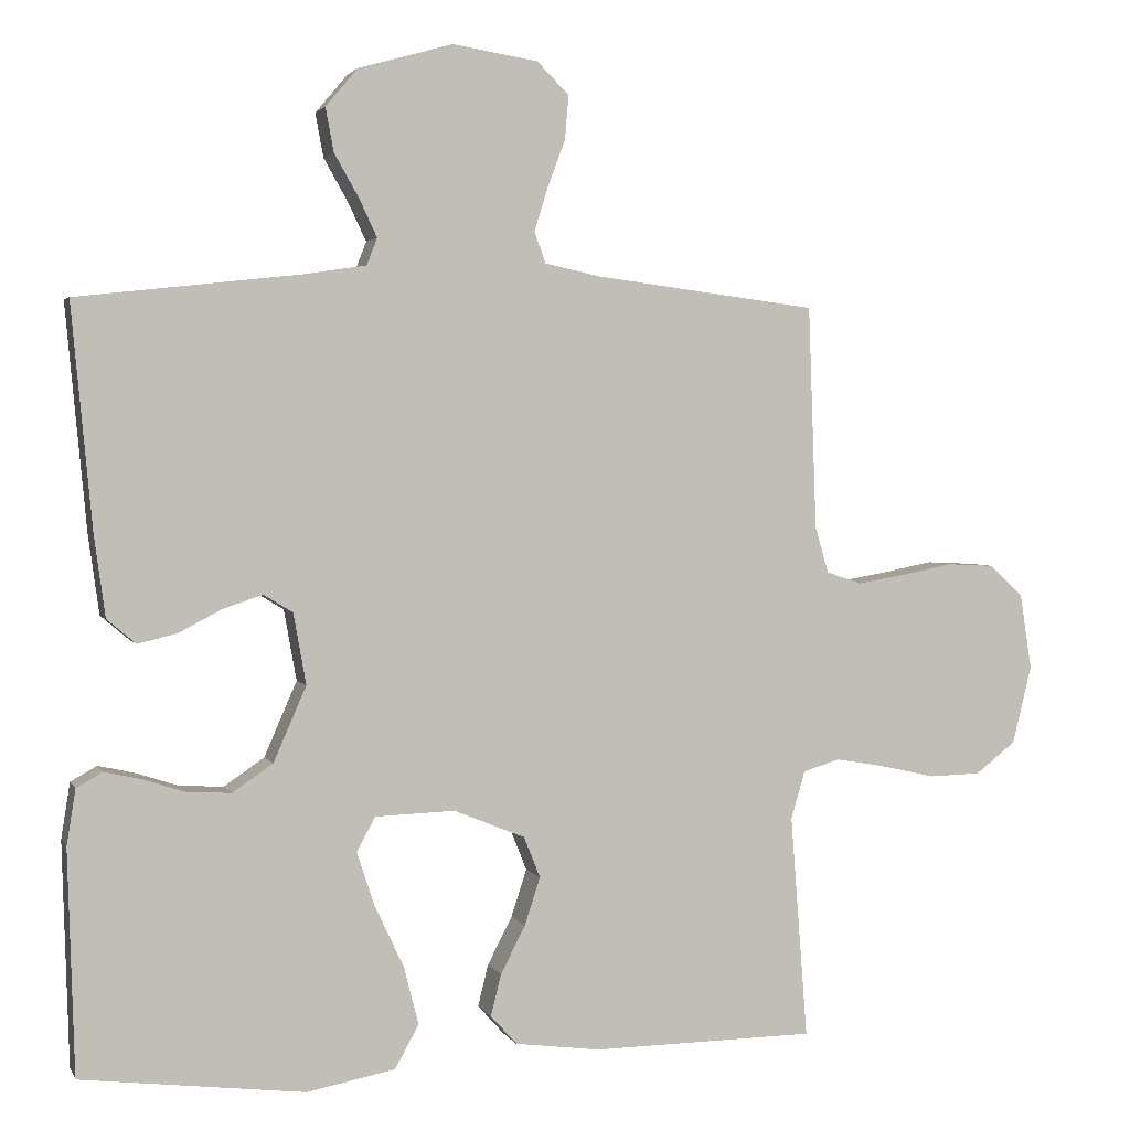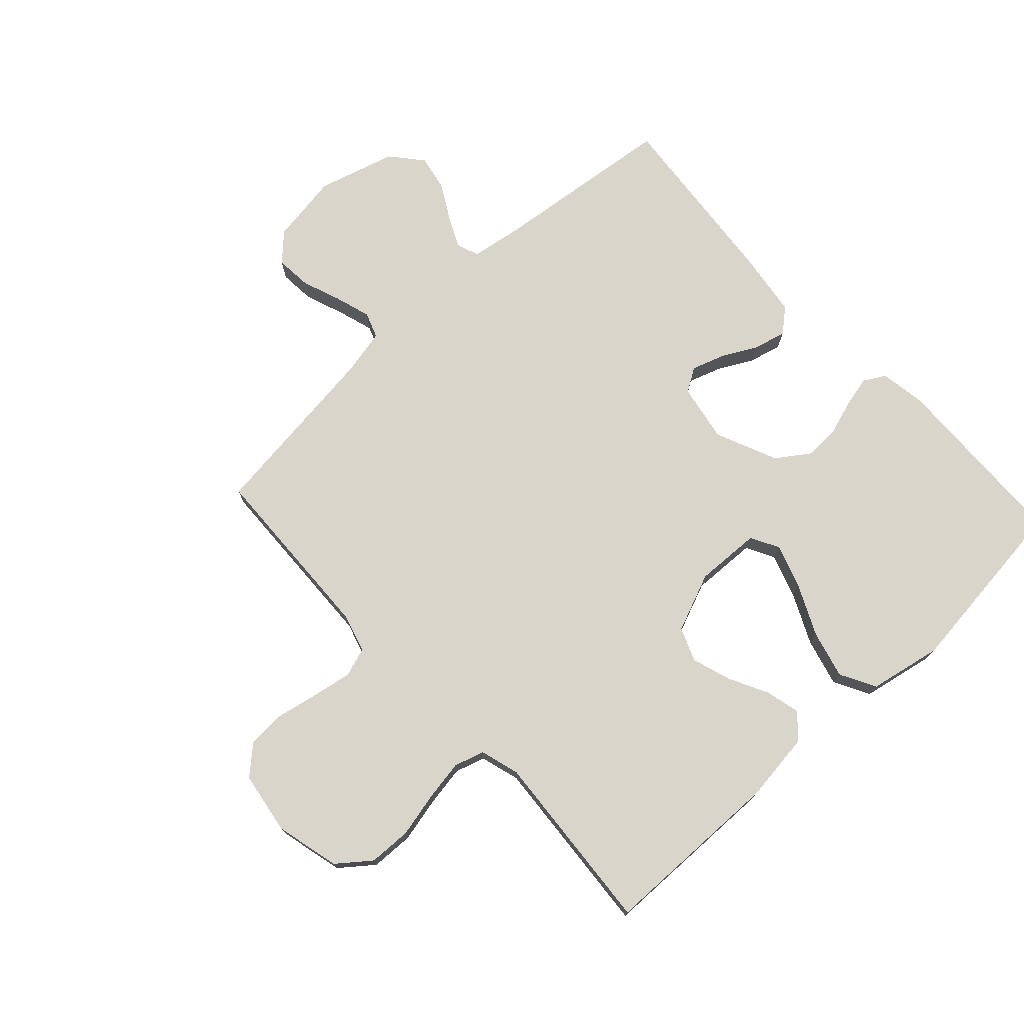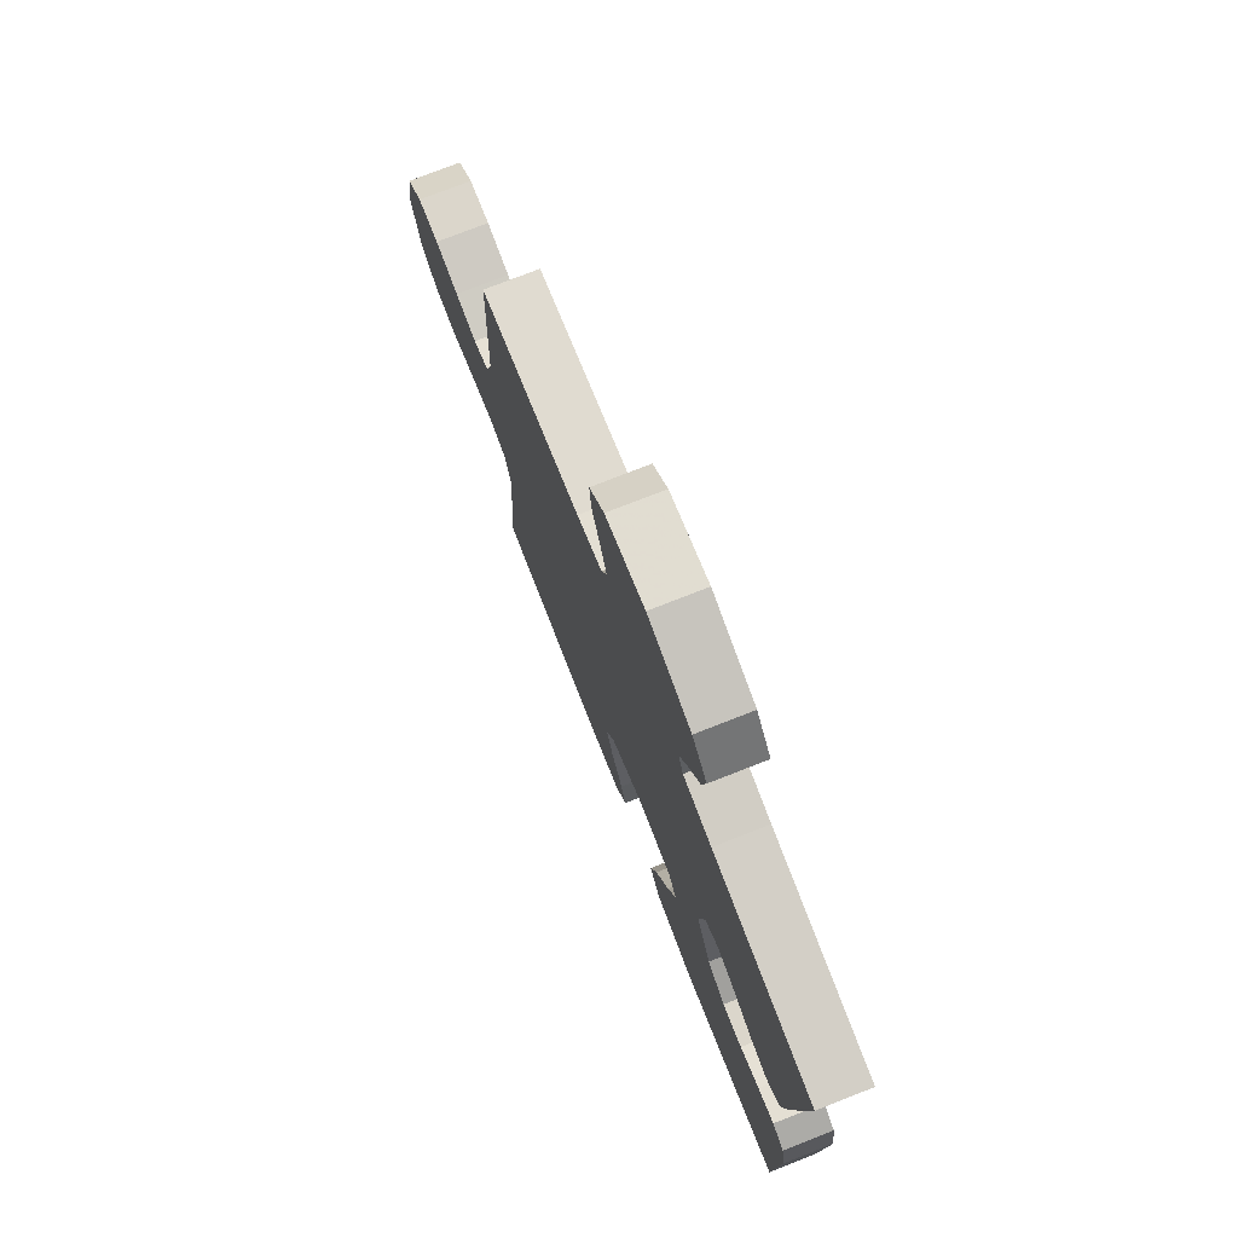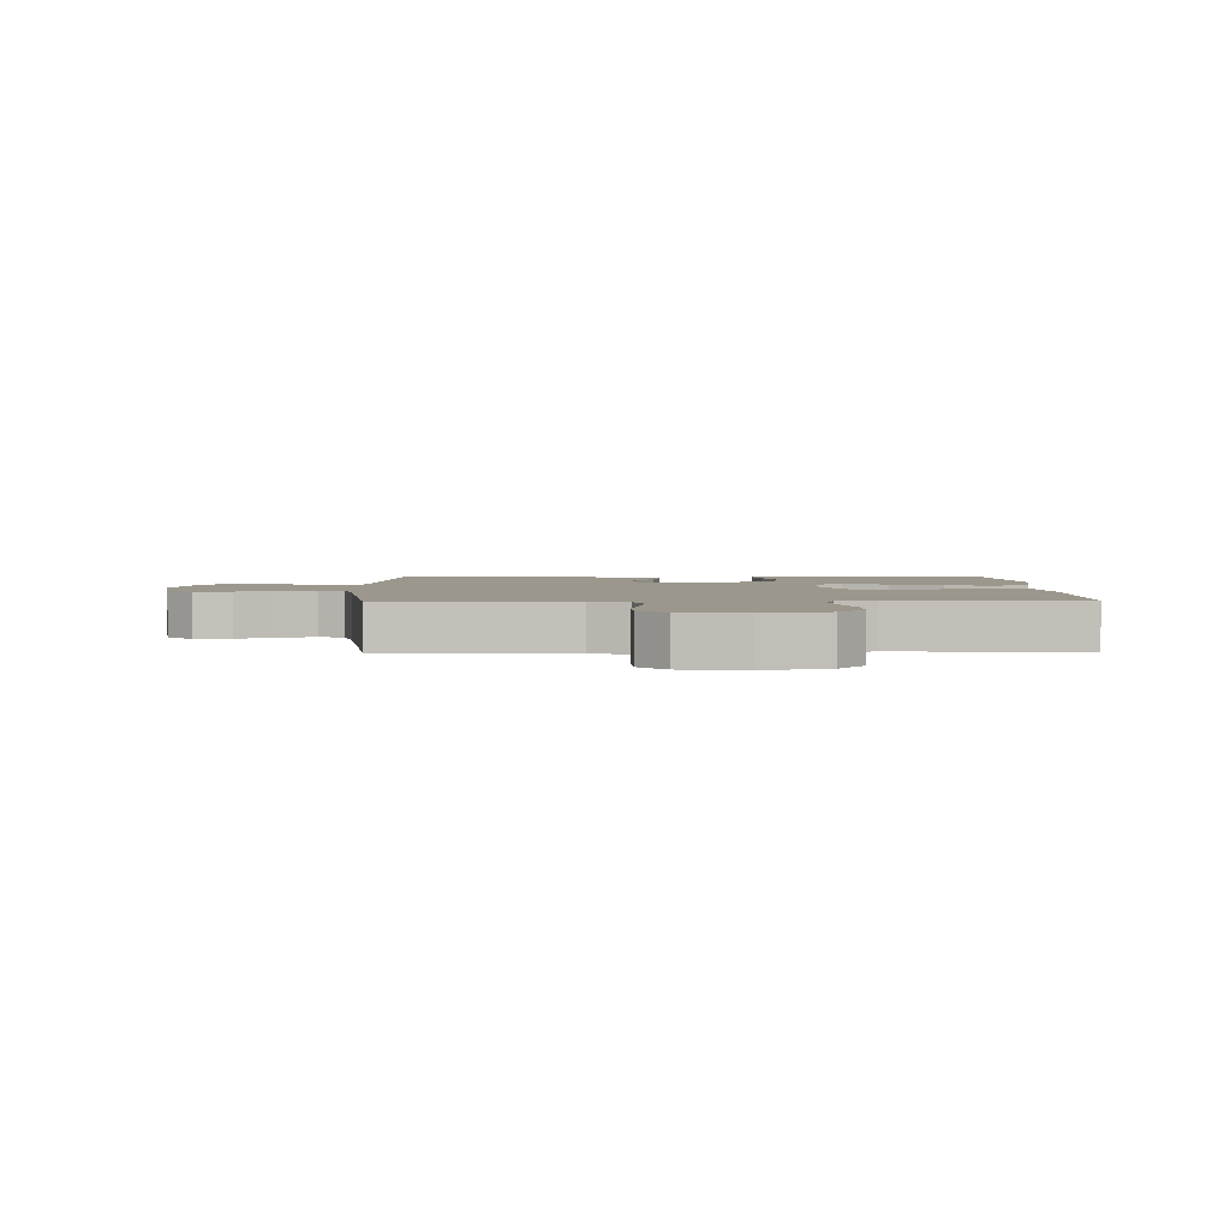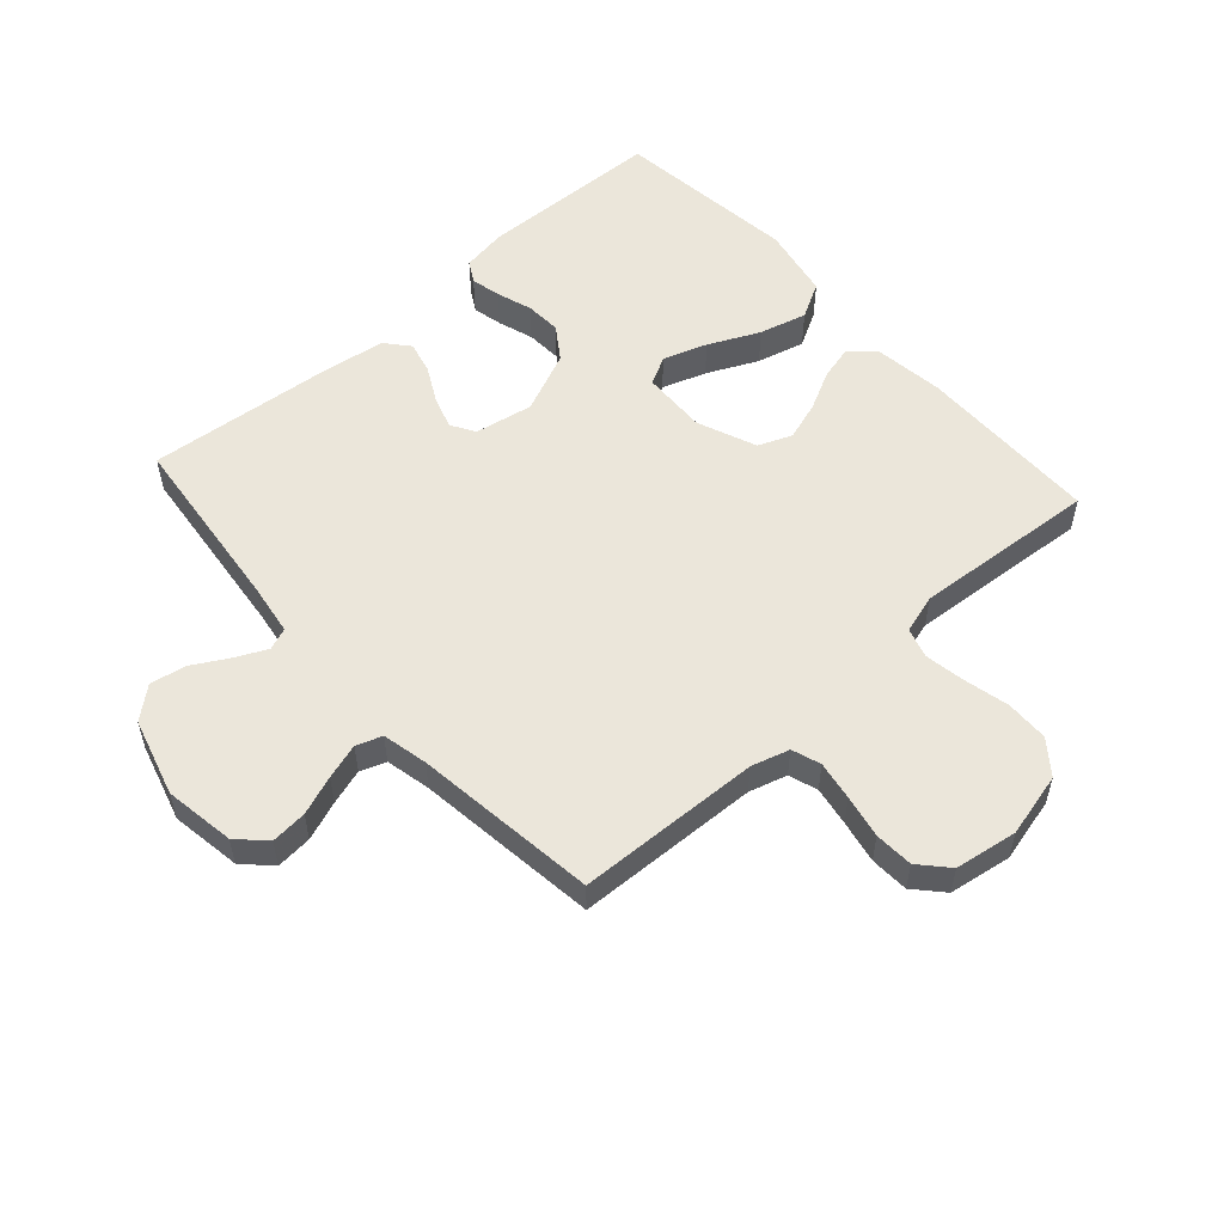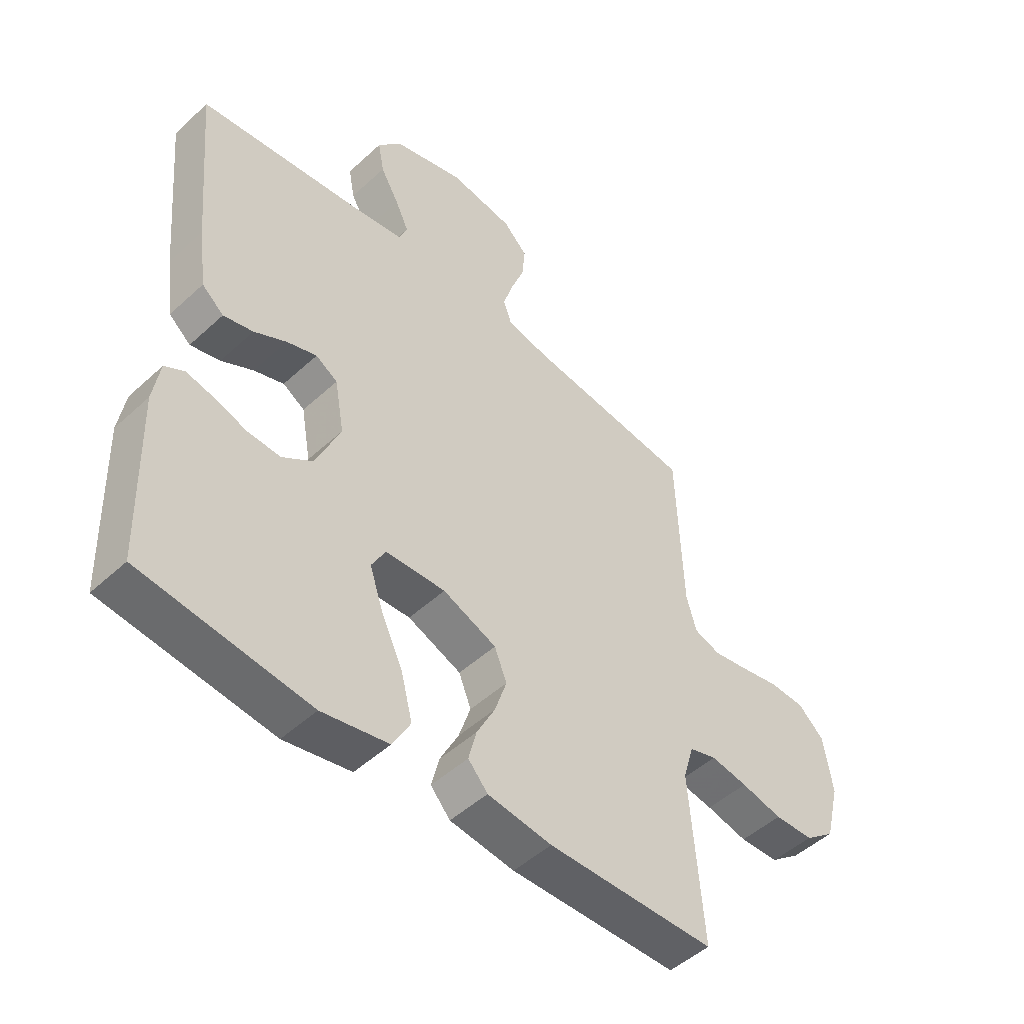
<metadata>
{"format":"obj","ext":"obj","renderer":"f3d","projection":"perspective","resolution":1024,"background":"white","views":[{"elev":2.5,"azim":-16.0,"up":"+Z"},{"elev":74.5,"azim":137.3,"up":"+Y"},{"elev":75.9,"azim":-111.4,"up":"+Z"},{"elev":2.8,"azim":88.4,"up":"+Y"},{"elev":54.7,"azim":48.2,"up":"+Y"},{"elev":-49.0,"azim":-44.5,"up":"+Z"}]}
</metadata>
<code>
v 0.5 0.07 -0.5
v 0.2 0.07 -0.504
v 0.085 0.07 -0.489
v 0.05 0.07 -0.45
v 0.064 0.07 -0.394
v 0.097 0.07 -0.33
v 0.118 0.07 -0.266
v 0.096 0.07 -0.211
v 0 0.07 -0.172
v -0.107 0.07 -0.176
v -0.132 0.07 -0.222
v -0.108 0.07 -0.294
v -0.069 0.07 -0.377
v -0.049 0.07 -0.455
v -0.081 0.07 -0.513
v -0.2 0.07 -0.536
v -0.5 0.07 -0.5
v -0.509 0.07 -0.2
v -0.497 0.07 -0.125
v -0.462 0.07 -0.105
v -0.413 0.07 -0.116
v -0.355 0.07 -0.135
v -0.296 0.07 -0.138
v -0.242 0.07 -0.101
v -0.198 0.07 0
v -0.215 0.07 0.095
v -0.254 0.07 0.119
v -0.308 0.07 0.101
v -0.365 0.07 0.071
v -0.418 0.07 0.058
v -0.457 0.07 0.091
v -0.472 0.07 0.2
v -0.5 0.07 0.5
v -0.2 0.07 0.534
v -0.116 0.07 0.547
v -0.102 0.07 0.583
v -0.126 0.07 0.634
v -0.159 0.07 0.692
v -0.17 0.07 0.751
v -0.127 0.07 0.802
v 0 0.07 0.838
v 0.115 0.07 0.82
v 0.158 0.07 0.777
v 0.153 0.07 0.718
v 0.129 0.07 0.654
v 0.111 0.07 0.596
v 0.126 0.07 0.554
v 0.2 0.07 0.538
v 0.5 0.07 0.5
v 0.511 0.07 0.2
v 0.529 0.07 0.138
v 0.576 0.07 0.122
v 0.64 0.07 0.133
v 0.71 0.07 0.147
v 0.773 0.07 0.144
v 0.819 0.07 0.102
v 0.835 0.07 0
v 0.809 0.07 -0.105
v 0.755 0.07 -0.147
v 0.685 0.07 -0.149
v 0.611 0.07 -0.132
v 0.545 0.07 -0.121
v 0.496 0.07 -0.136
v 0.477 0.07 -0.2
v 0.5 0 -0.5
v 0.2 0 -0.504
v 0.085 0 -0.489
v 0.05 0 -0.45
v 0.064 0 -0.394
v 0.097 0 -0.33
v 0.118 0 -0.266
v 0.096 0 -0.211
v 0 0 -0.172
v -0.107 0 -0.176
v -0.132 0 -0.222
v -0.108 0 -0.294
v -0.069 0 -0.377
v -0.049 0 -0.455
v -0.081 0 -0.513
v -0.2 0 -0.536
v -0.5 0 -0.5
v -0.509 0 -0.2
v -0.497 0 -0.125
v -0.462 0 -0.105
v -0.413 0 -0.116
v -0.355 0 -0.135
v -0.296 0 -0.138
v -0.242 0 -0.101
v -0.198 0 0
v -0.215 0 0.095
v -0.254 0 0.119
v -0.308 0 0.101
v -0.365 0 0.071
v -0.418 0 0.058
v -0.457 0 0.091
v -0.472 0 0.2
v -0.5 0 0.5
v -0.2 0 0.534
v -0.116 0 0.547
v -0.102 0 0.583
v -0.126 0 0.634
v -0.159 0 0.692
v -0.17 0 0.751
v -0.127 0 0.802
v 0 0 0.838
v 0.115 0 0.82
v 0.158 0 0.777
v 0.153 0 0.718
v 0.129 0 0.654
v 0.111 0 0.596
v 0.126 0 0.554
v 0.2 0 0.538
v 0.5 0 0.5
v 0.511 0 0.2
v 0.529 0 0.138
v 0.576 0 0.122
v 0.64 0 0.133
v 0.71 0 0.147
v 0.773 0 0.144
v 0.819 0 0.102
v 0.835 0 0
v 0.809 0 -0.105
v 0.755 0 -0.147
v 0.685 0 -0.149
v 0.611 0 -0.132
v 0.545 0 -0.121
v 0.496 0 -0.136
v 0.477 0 -0.2
f 58 59 60 61
f 58 61 62
f 57 58 62
f 56 57 62 63
f 53 54 55 56
f 52 53 56 63
f 48 49 50
f 47 48 50 51
f 42 43 44 45
f 42 45 46
f 41 42 46
f 40 41 46 47
f 37 38 39 40
f 36 37 40 47
f 31 32 33 34
f 31 34 35
f 28 29 30 31
f 27 28 31 35
f 26 27 35 36
f 19 20 21 22
f 17 18 19 22
f 17 22 23
f 16 17 23 24
f 12 13 14 15
f 11 12 15 16
f 3 4 5 6
f 3 6 7
f 64 1 2 3
f 63 64 3 7
f 51 52 63 7
f 25 26 36 47
f 11 16 24 25
f 10 11 25 47
f 9 10 47 51
f 51 7 8
f 8 9 51
f 125 124 123 122
f 126 125 122
f 126 122 121
f 127 126 121 120
f 120 119 118 117
f 127 120 117 116
f 114 113 112
f 115 114 112 111
f 109 108 107 106
f 110 109 106
f 110 106 105
f 111 110 105 104
f 104 103 102 101
f 111 104 101 100
f 98 97 96 95
f 99 98 95
f 95 94 93 92
f 99 95 92 91
f 100 99 91 90
f 86 85 84 83
f 86 83 82 81
f 87 86 81
f 88 87 81 80
f 79 78 77 76
f 80 79 76 75
f 70 69 68 67
f 71 70 67
f 67 66 65 128
f 71 67 128 127
f 71 127 116 115
f 111 100 90 89
f 89 88 80 75
f 111 89 75 74
f 115 111 74 73
f 72 71 115
f 115 73 72
f 1 65 66 2
f 2 66 67 3
f 3 67 68 4
f 4 68 69 5
f 5 69 70 6
f 6 70 71 7
f 7 71 72 8
f 8 72 73 9
f 9 73 74 10
f 10 74 75 11
f 11 75 76 12
f 12 76 77 13
f 13 77 78 14
f 14 78 79 15
f 15 79 80 16
f 16 80 81 17
f 17 81 82 18
f 18 82 83 19
f 19 83 84 20
f 20 84 85 21
f 21 85 86 22
f 22 86 87 23
f 23 87 88 24
f 24 88 89 25
f 25 89 90 26
f 26 90 91 27
f 27 91 92 28
f 28 92 93 29
f 29 93 94 30
f 30 94 95 31
f 31 95 96 32
f 32 96 97 33
f 33 97 98 34
f 34 98 99 35
f 35 99 100 36
f 36 100 101 37
f 37 101 102 38
f 38 102 103 39
f 39 103 104 40
f 40 104 105 41
f 41 105 106 42
f 42 106 107 43
f 43 107 108 44
f 44 108 109 45
f 45 109 110 46
f 46 110 111 47
f 47 111 112 48
f 48 112 113 49
f 49 113 114 50
f 50 114 115 51
f 51 115 116 52
f 52 116 117 53
f 53 117 118 54
f 54 118 119 55
f 55 119 120 56
f 56 120 121 57
f 57 121 122 58
f 58 122 123 59
f 59 123 124 60
f 60 124 125 61
f 61 125 126 62
f 62 126 127 63
f 63 127 128 64
f 64 128 65 1

</code>
